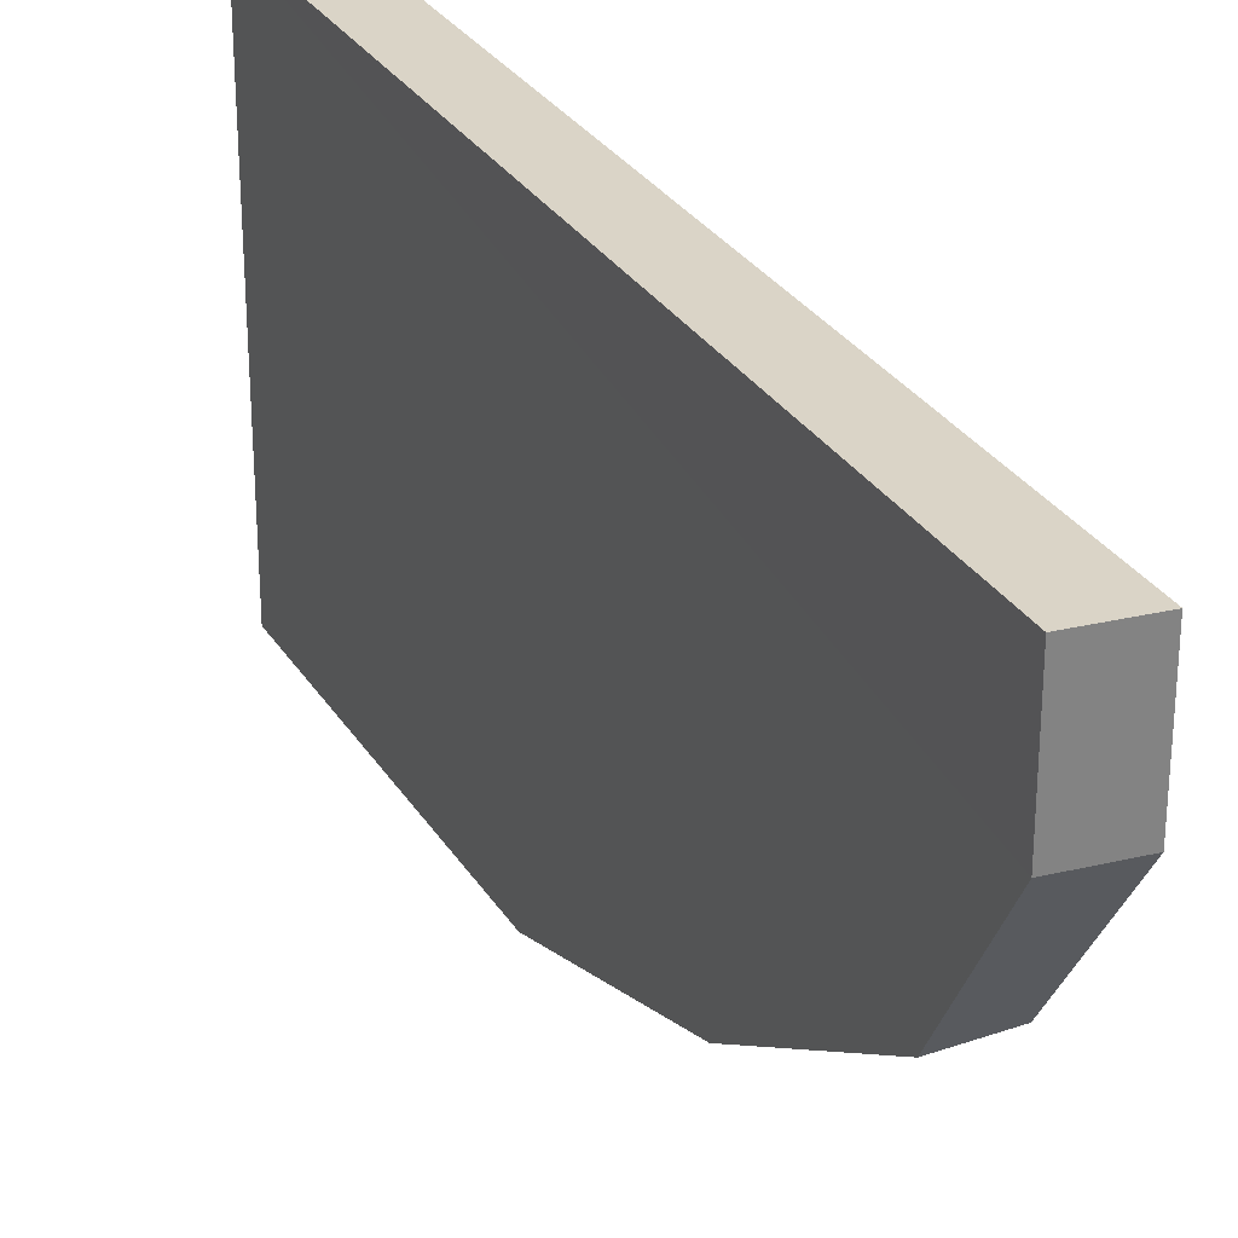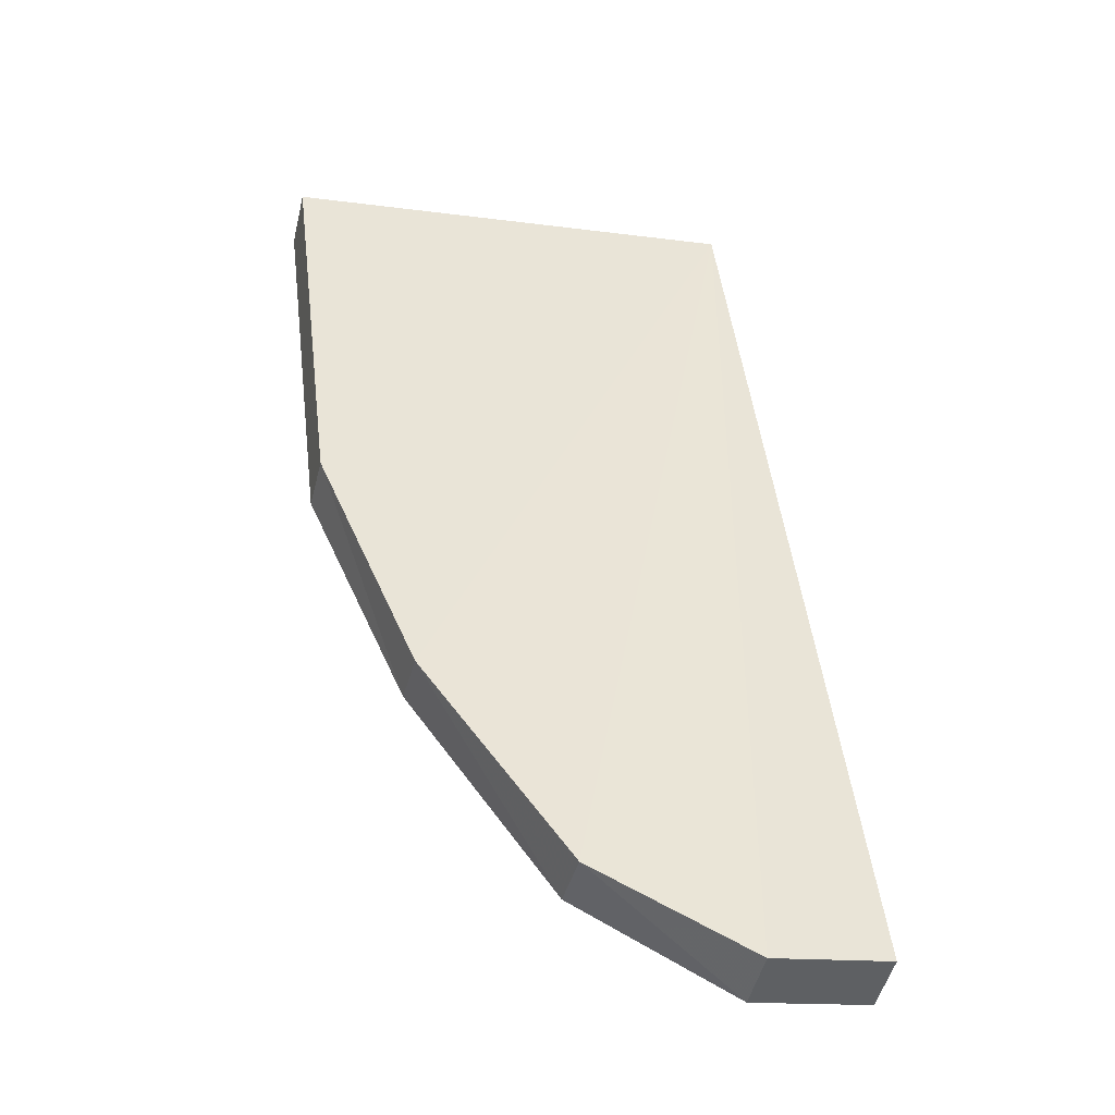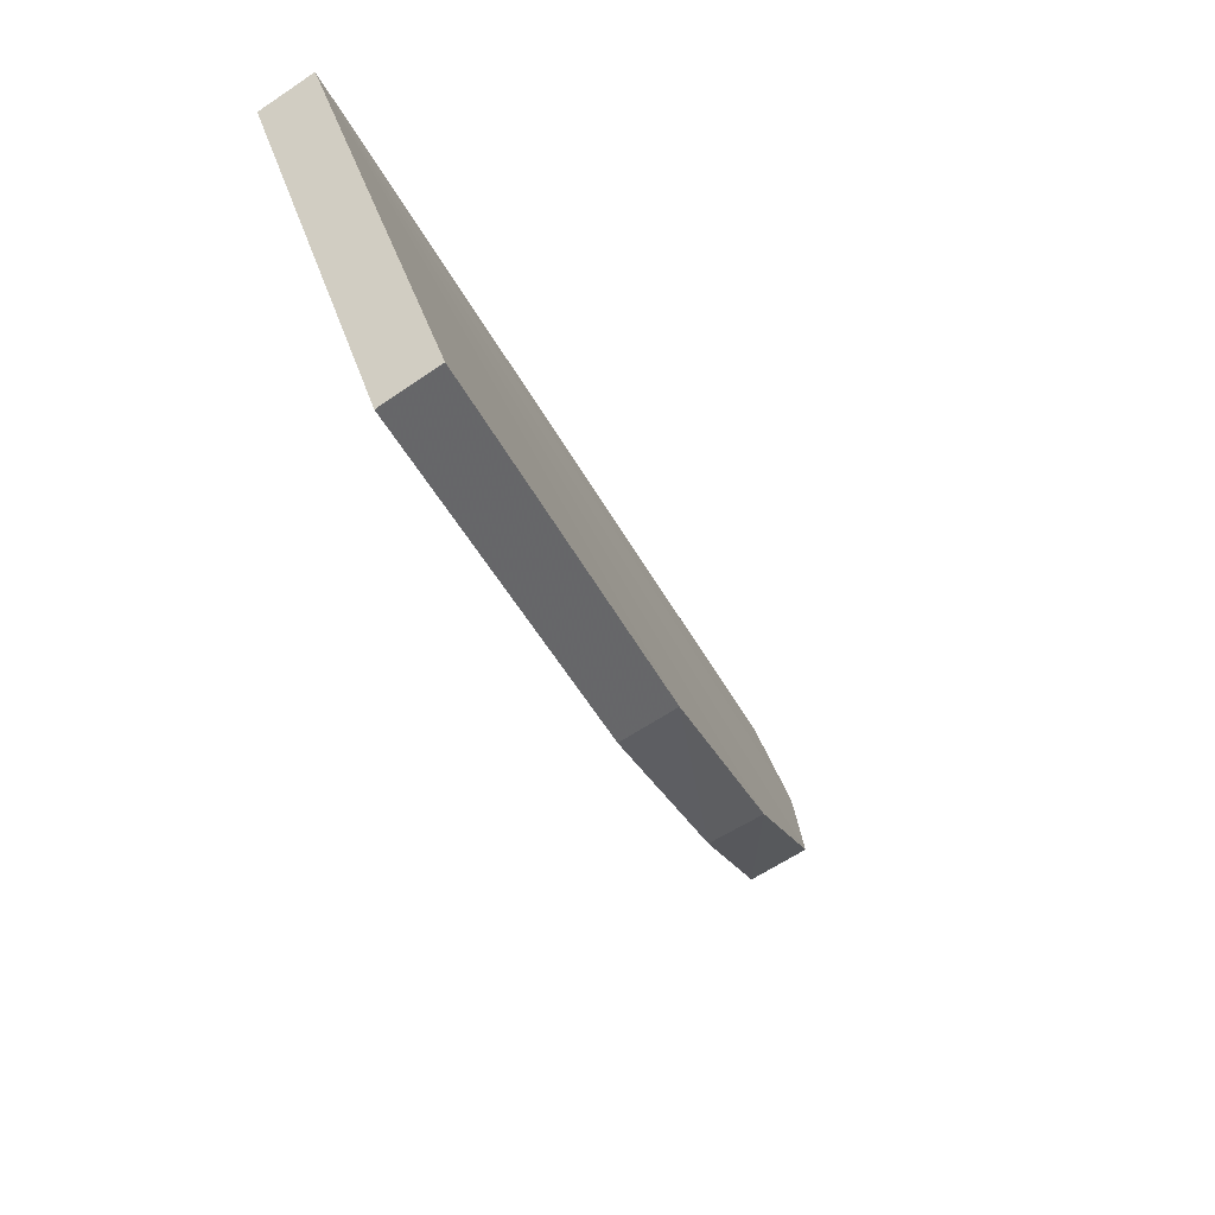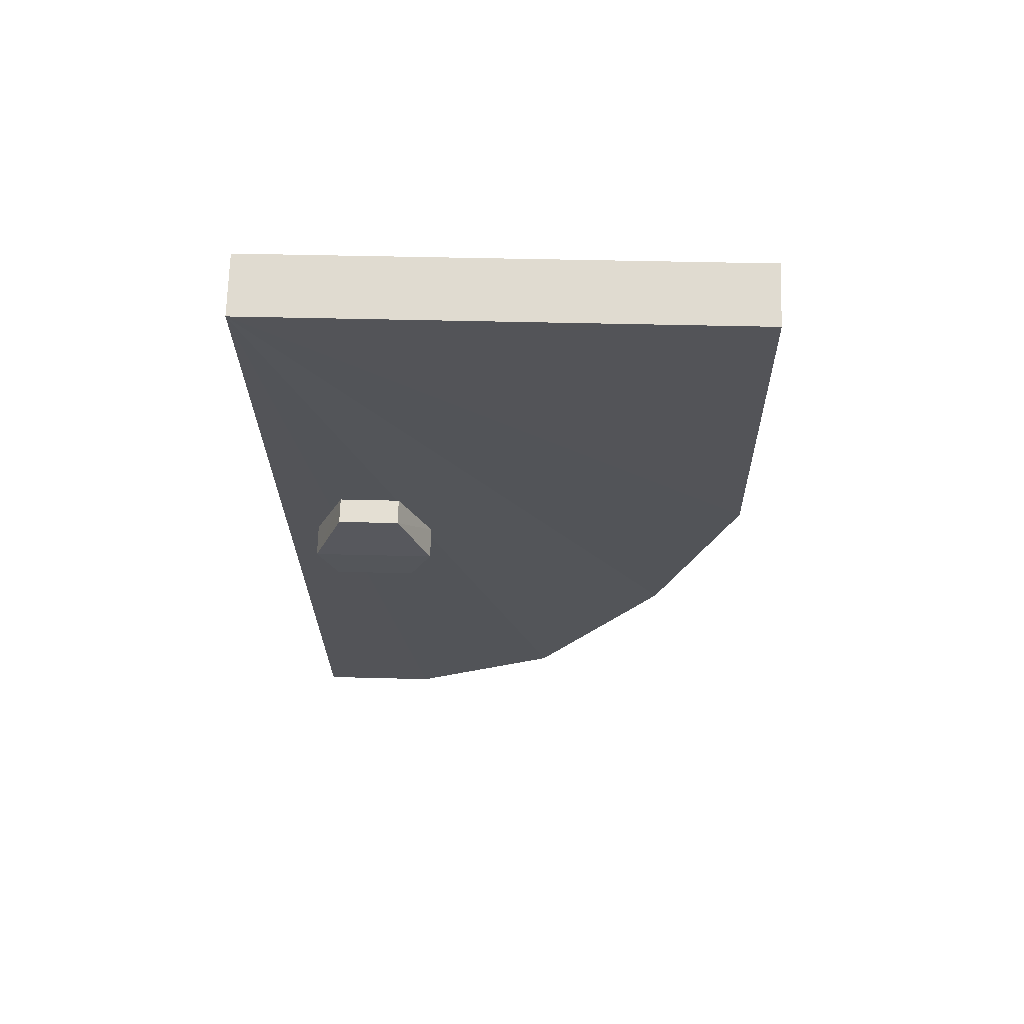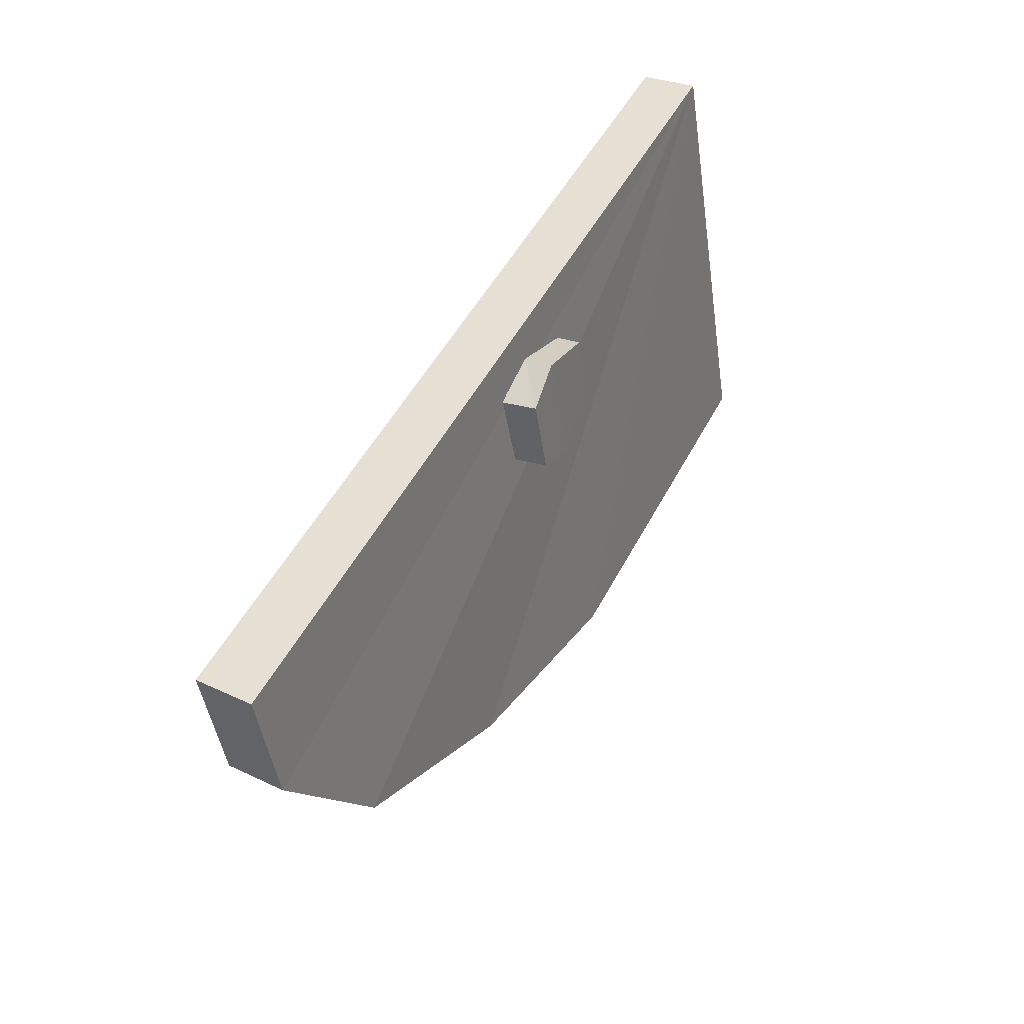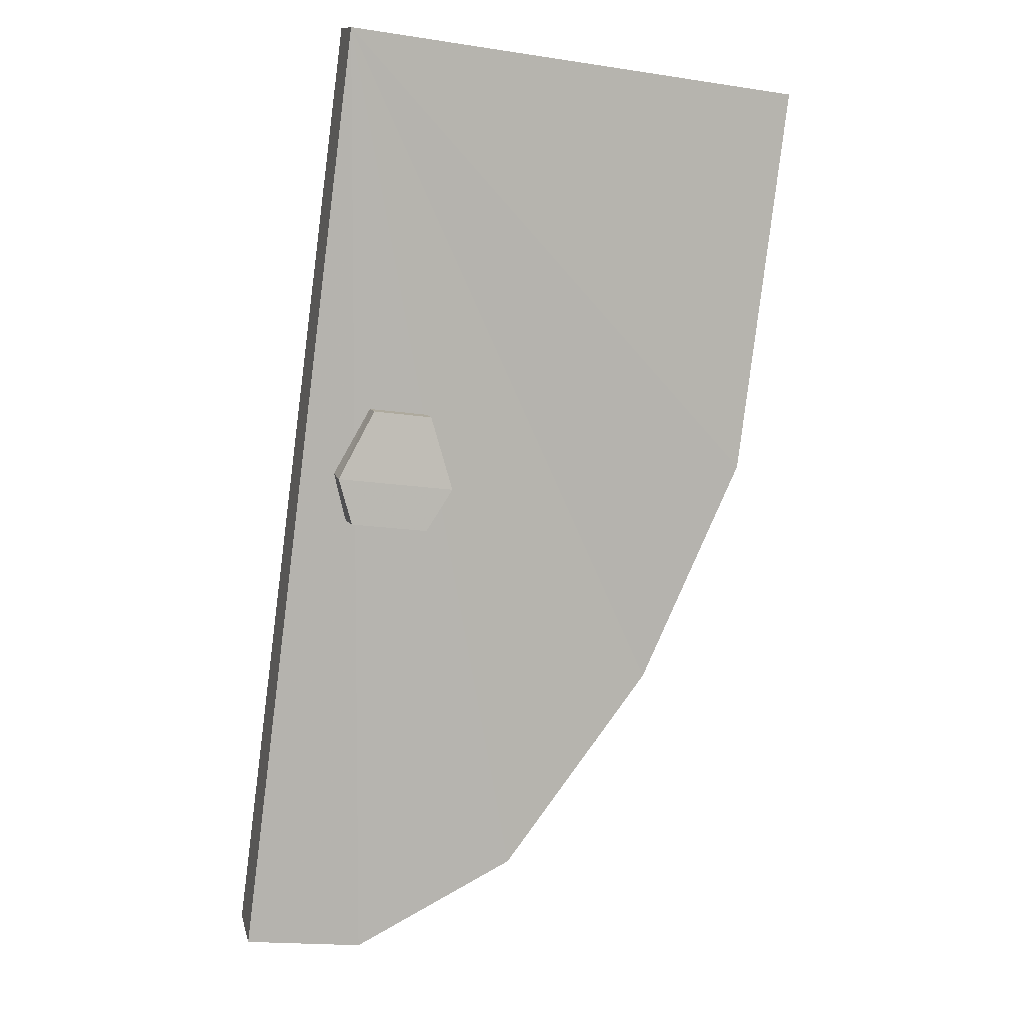
<metadata>
{"format":"obj","ext":"obj","renderer":"f3d","projection":"perspective","resolution":1024,"background":"white","views":[{"elev":28.9,"azim":-52.2,"up":"+Z"},{"elev":-15.5,"azim":-105.7,"up":"+Y"},{"elev":38.5,"azim":163.5,"up":"+Y"},{"elev":39.9,"azim":91.9,"up":"+Y"},{"elev":-45.4,"azim":8.2,"up":"+Y"},{"elev":-18.4,"azim":73.9,"up":"+Y"}]}
</metadata>
<code>
o wall/carved_doors/centrepiece
v -13 127 -64
v -13 127 63
v 1 119 63
v 1 119 -64
v -47 23 -64
v -61 30 -64
v -90 -28 -44
v -116 -79 -10
v -128 -101 31
v -128 -101 63
v -114 -110 63
v -114 -110 31
v -101 -86 -10
v -76 -34 -44
v -52 11 54
v -59 0 49
v -50 -4 49
v -45 7 54
v -44 28 46
v -38 25 46
v -44 28 30
v -38 25 30
v -52 11 22
v -45 7 22
v -59 0 28
v -50 -4 28
v -128 -101 -64
v -13 127 -64
f 1 2 3
f 1 3 4
f 1 4 5
f 1 5 6
f 1 6 2
f 2 6 7
f 2 7 8
f 2 8 9
f 2 9 10
f 2 10 3
f 3 10 11
f 3 11 12
f 3 12 13
f 3 13 14
f 3 14 5
f 3 5 4
f 9 12 11
f 9 11 10
f 8 13 12
f 8 12 9
f 7 14 13
f 7 13 8
f 6 5 14
f 6 14 7
f 15 16 17
f 15 17 18
f 15 18 19
f 19 18 20
f 19 20 21
f 21 20 22
f 21 22 23
f 23 22 24
f 23 24 25
f 25 24 26
f 25 26 16
f 16 26 17
f 17 26 18
f 18 26 24
f 18 24 20
f 20 24 22

</code>
